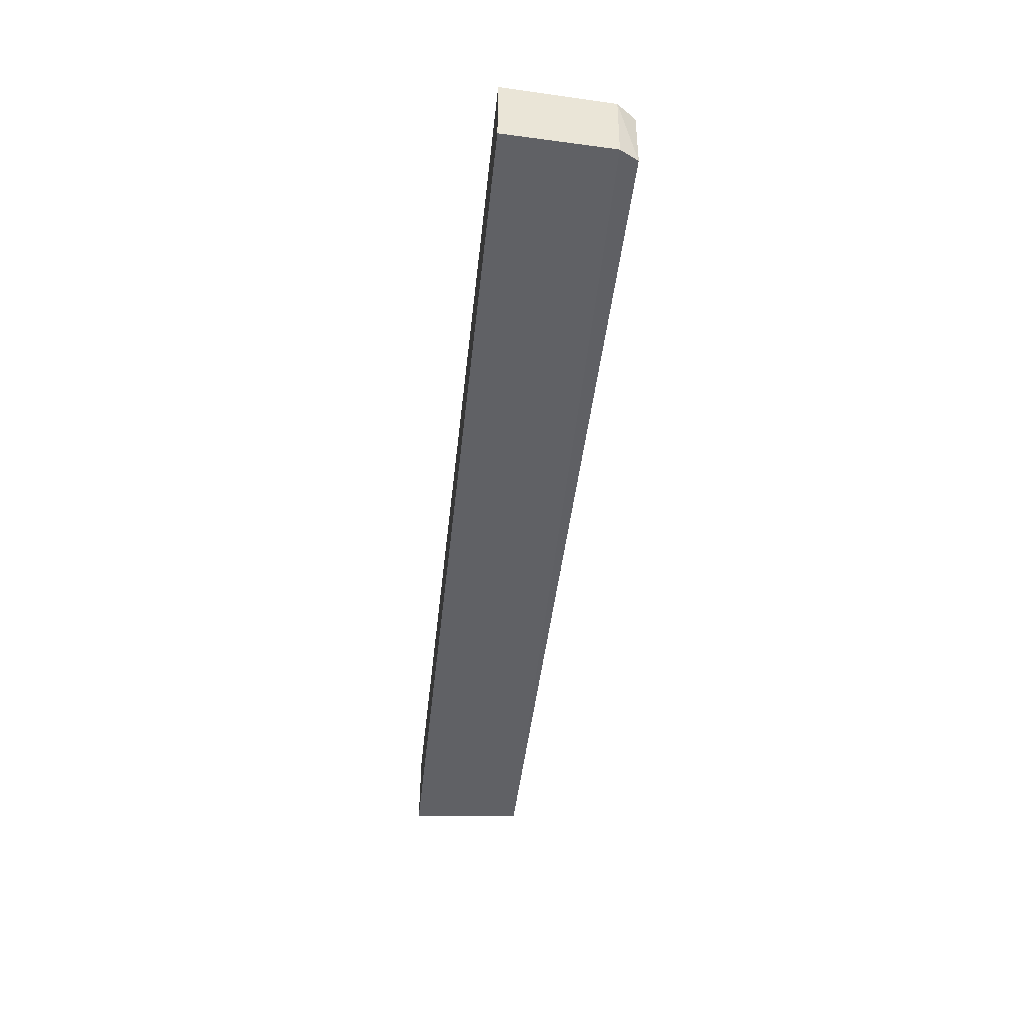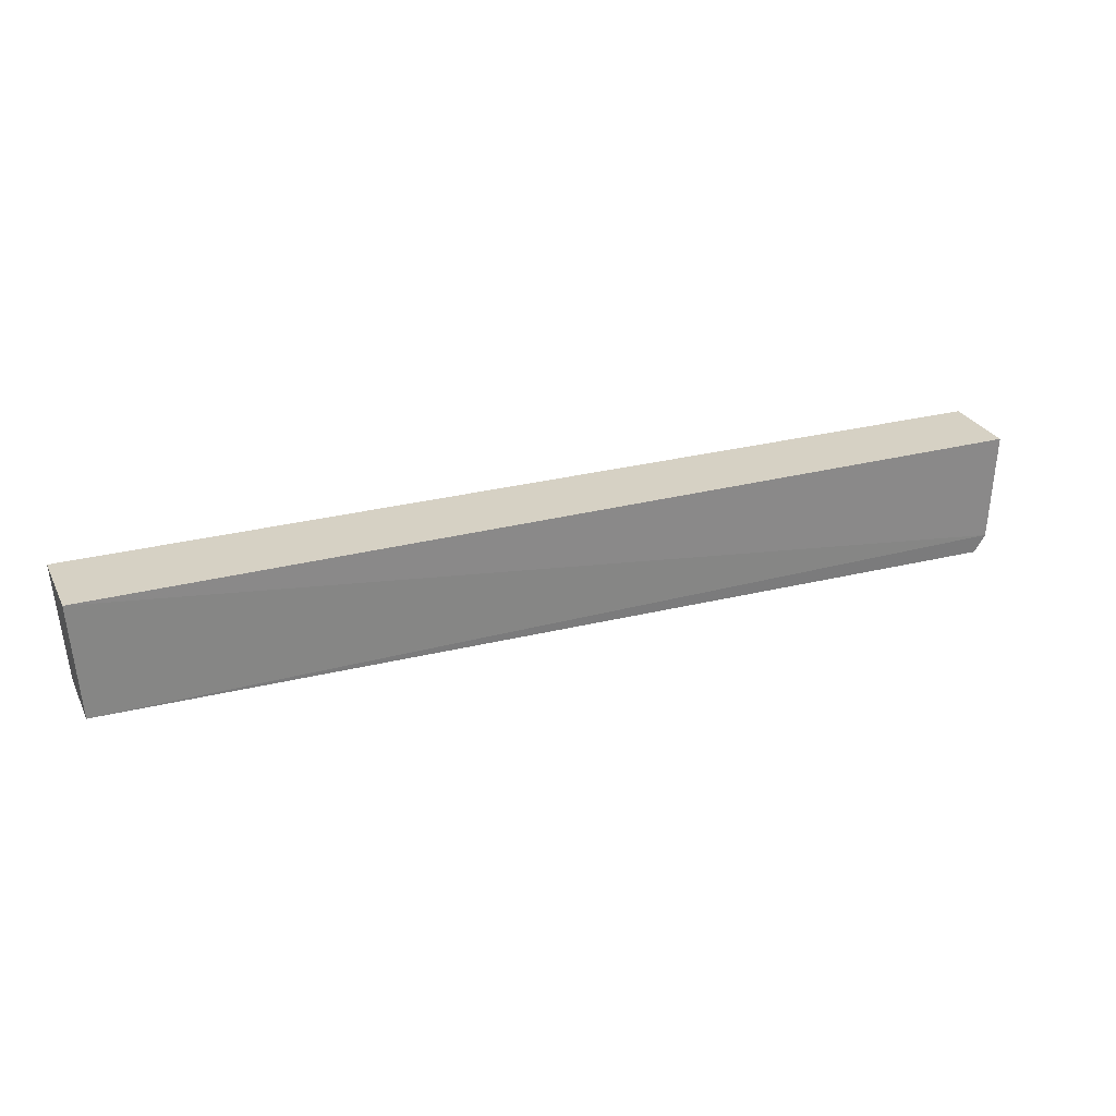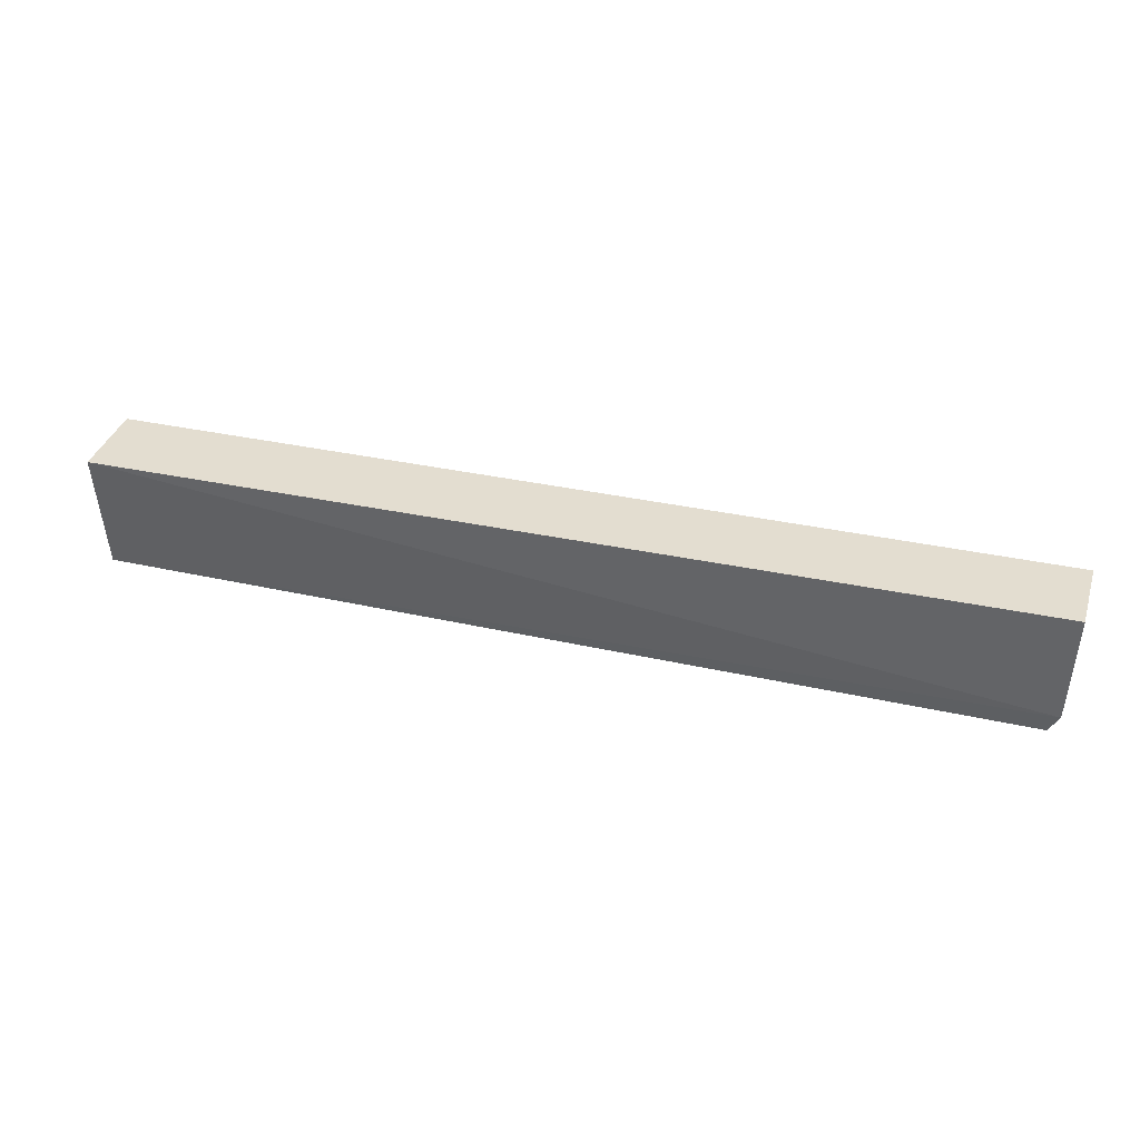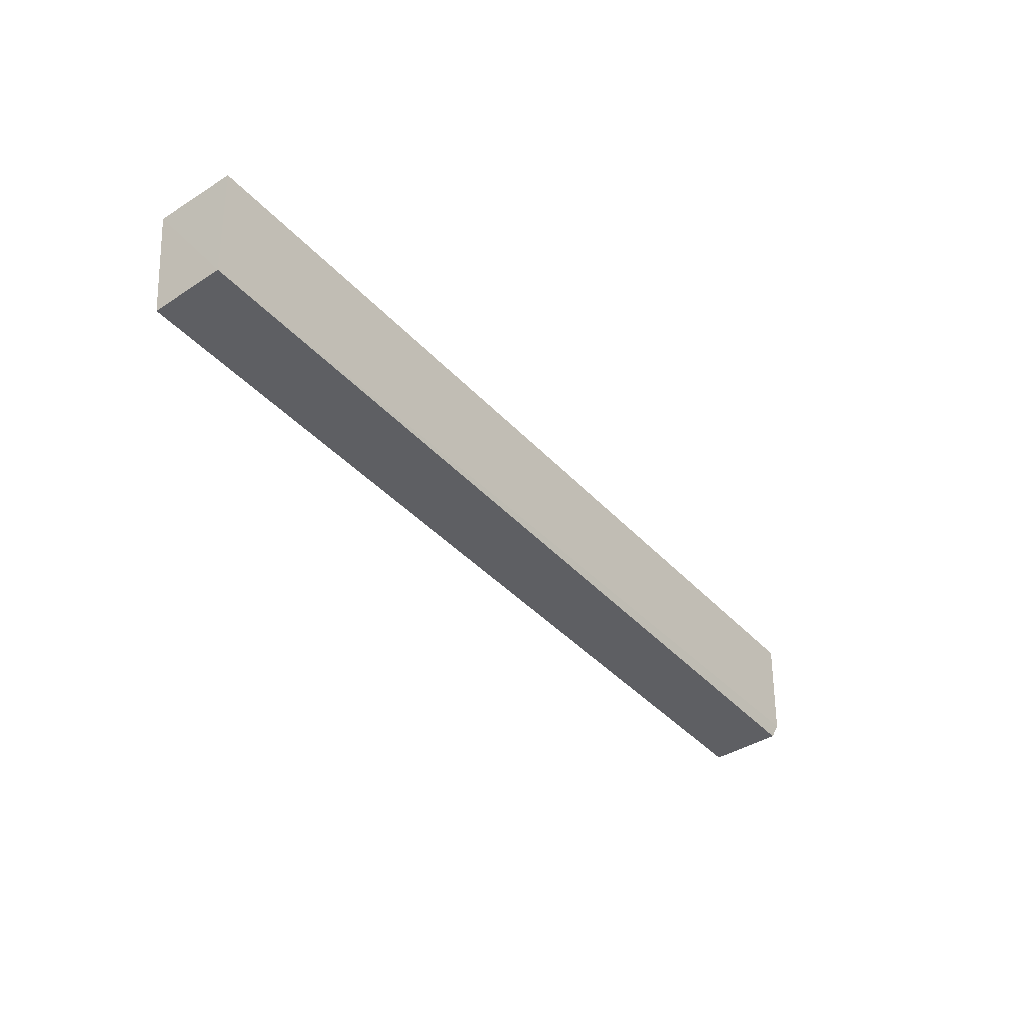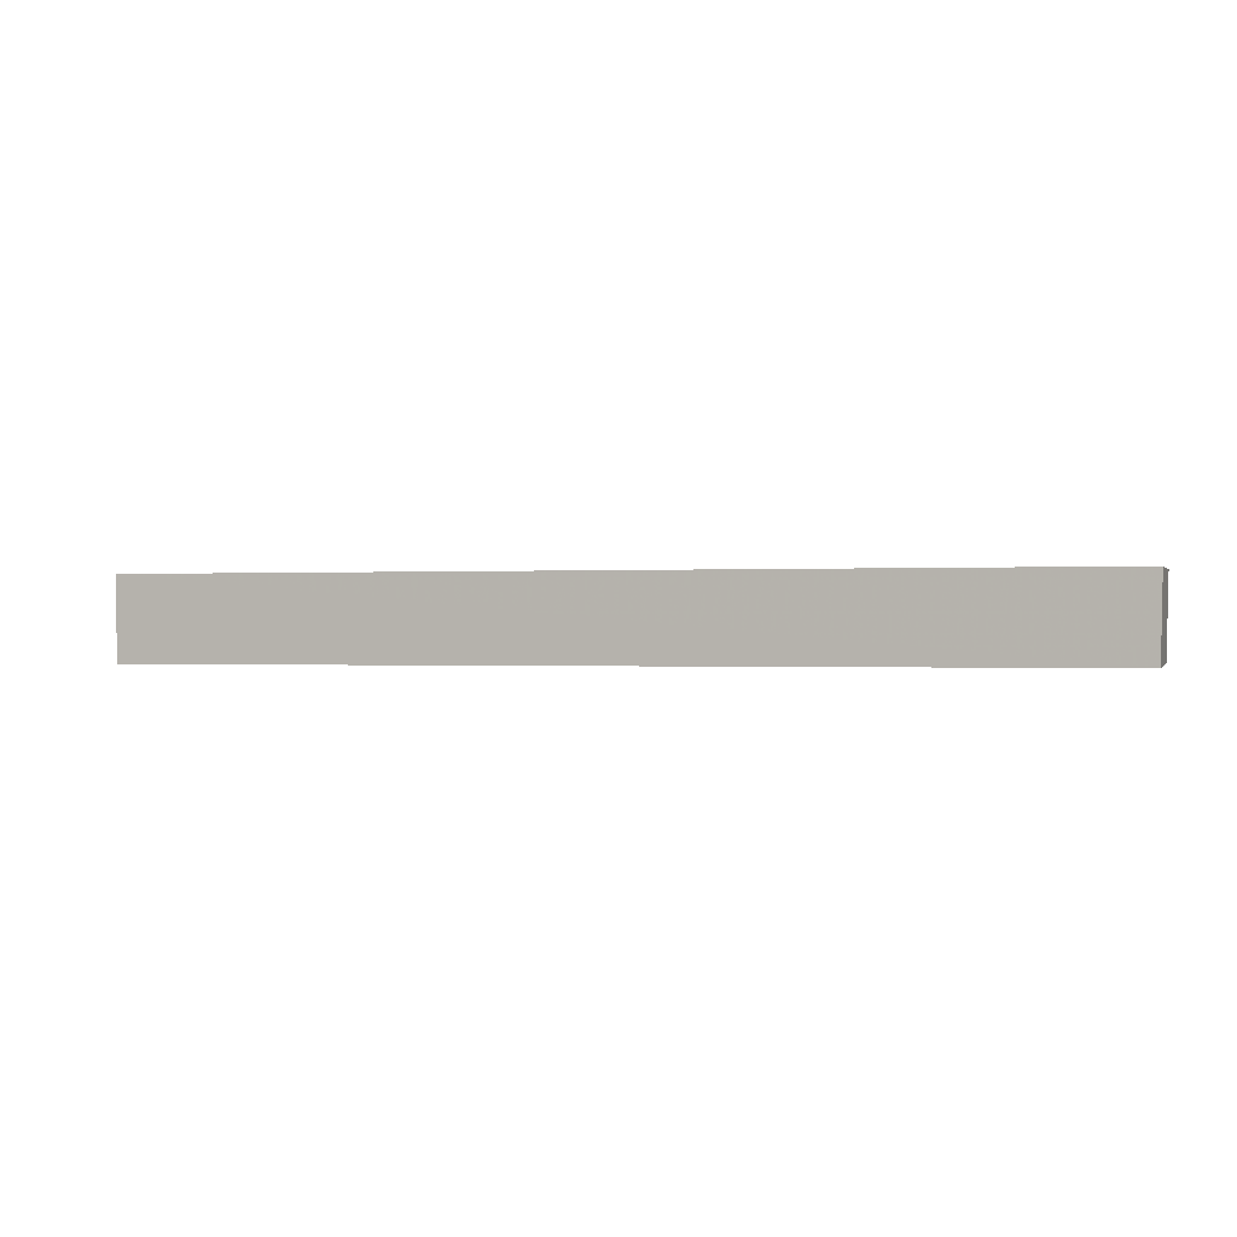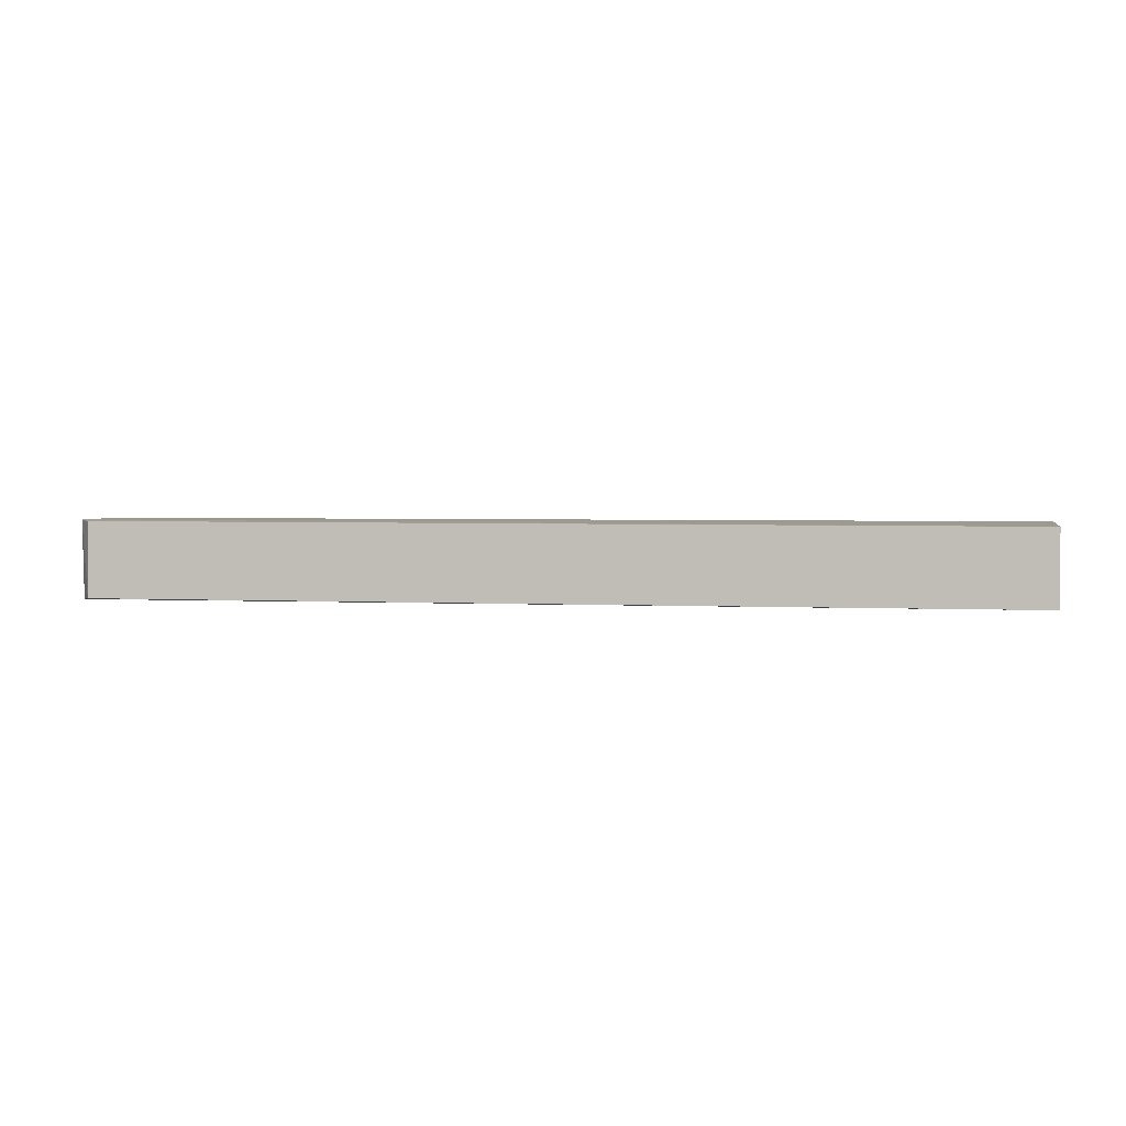
<metadata>
{"format":"obj","ext":"obj","renderer":"f3d","projection":"perspective","resolution":1024,"background":"white","views":[{"elev":-48.0,"azim":-96.2,"up":"+Z"},{"elev":26.7,"azim":158.0,"up":"+Y"},{"elev":35.6,"azim":-163.8,"up":"+Y"},{"elev":-39.7,"azim":128.0,"up":"+Y"},{"elev":0.7,"azim":-160.6,"up":"+Z"},{"elev":1.6,"azim":7.2,"up":"+Z"}]}
</metadata>
<code>
v 0.09892 -0.06294 0.01629
v 0.09734 -0.08464 0.01554
v 0.09887 -0.06293 0.0008596
v -0.07479 -0.06289 0.002199
v -0.07422 -0.08301 0.01664
v -0.07202 -0.08621 0.002599
v 0.0974 -0.0843 0.001469
v -0.07507 -0.0629 0.01689
v -0.07392 -0.08282 0.002295
v -0.07186 -0.08643 0.01638
f 1 3 4
f 5 2 1
f 7 1 2
f 7 3 1
f 7 2 6
f 8 5 1
f 8 1 4
f 8 4 5
f 9 4 3
f 9 7 6
f 9 3 7
f 9 6 5
f 9 5 4
f 10 6 2
f 10 2 5
f 10 5 6

</code>
